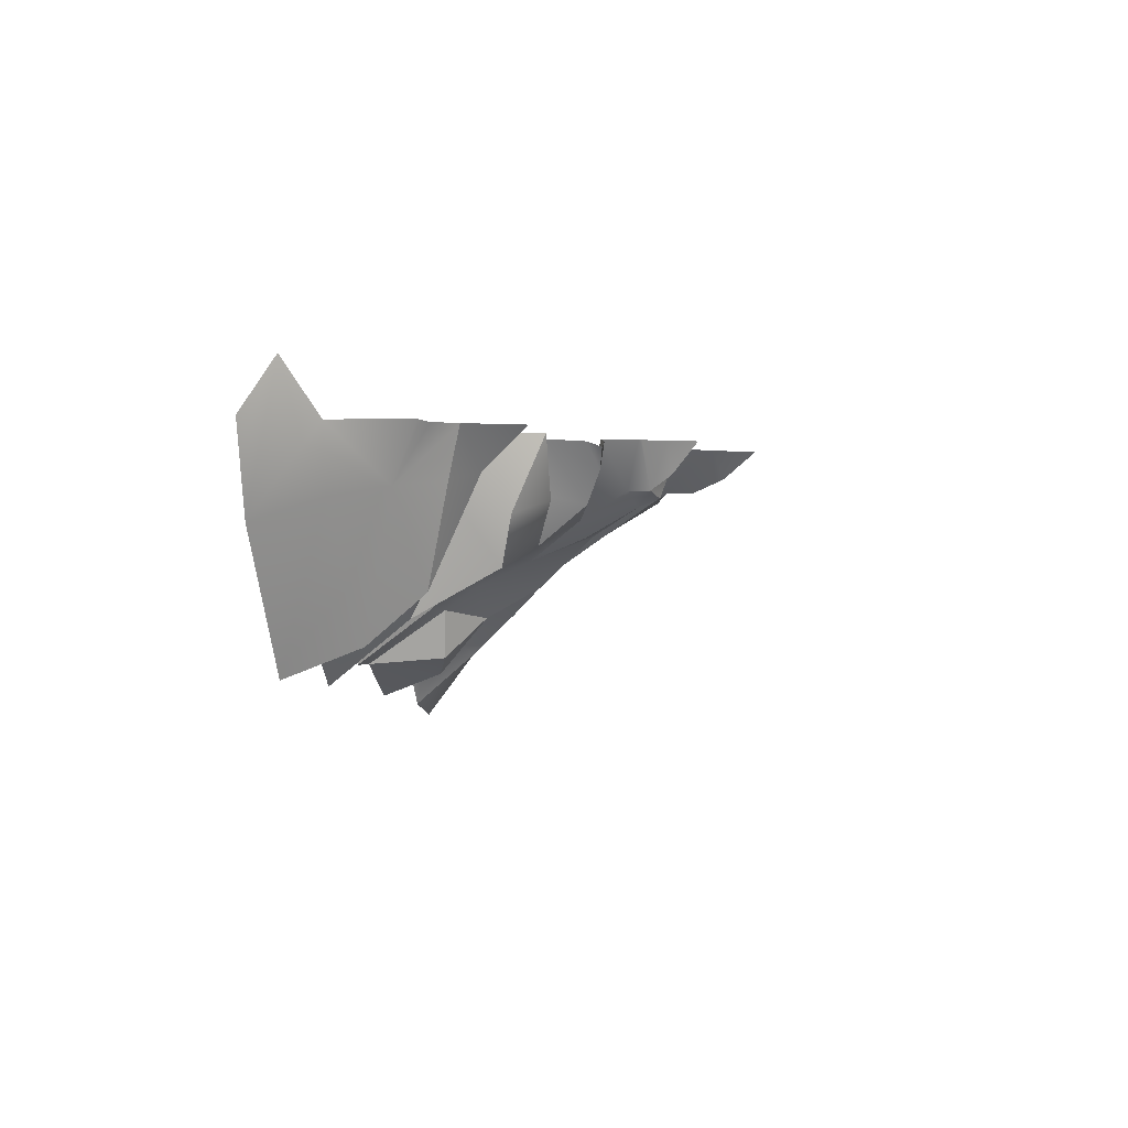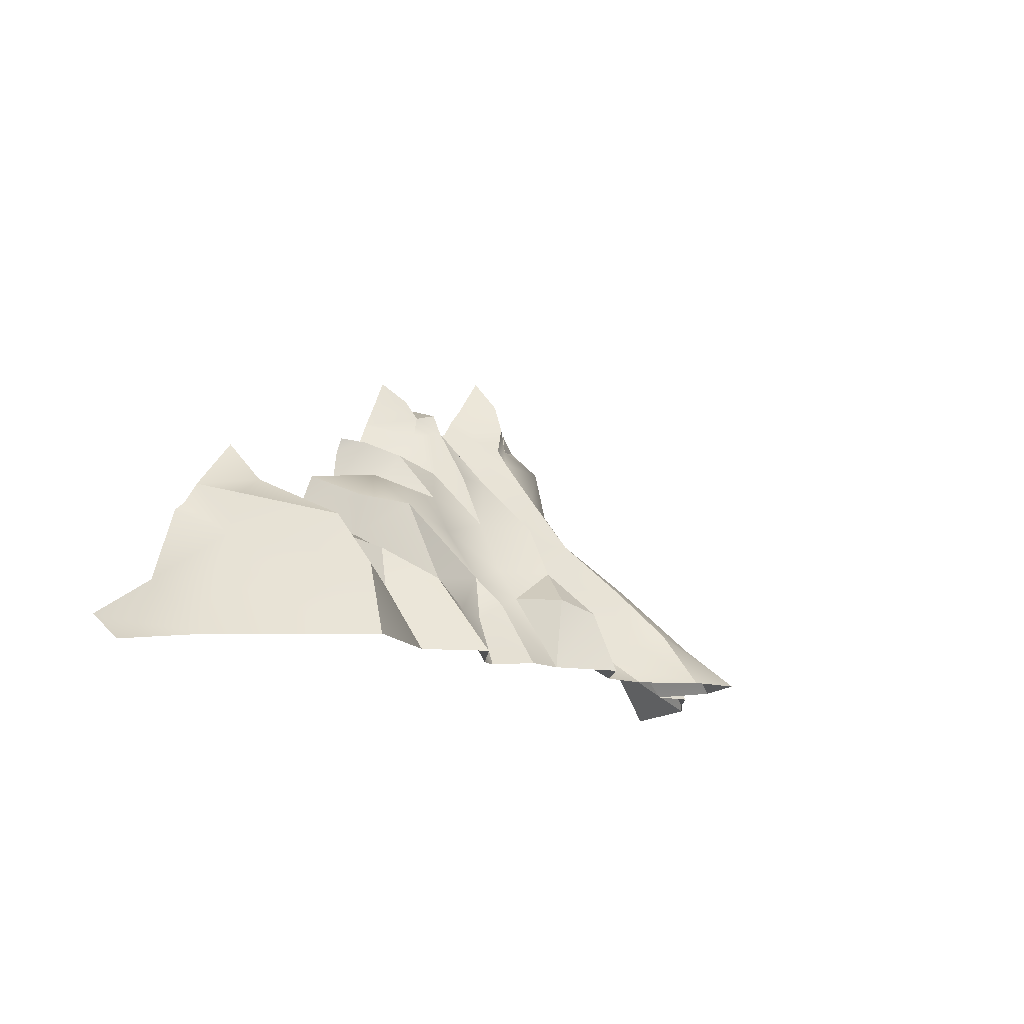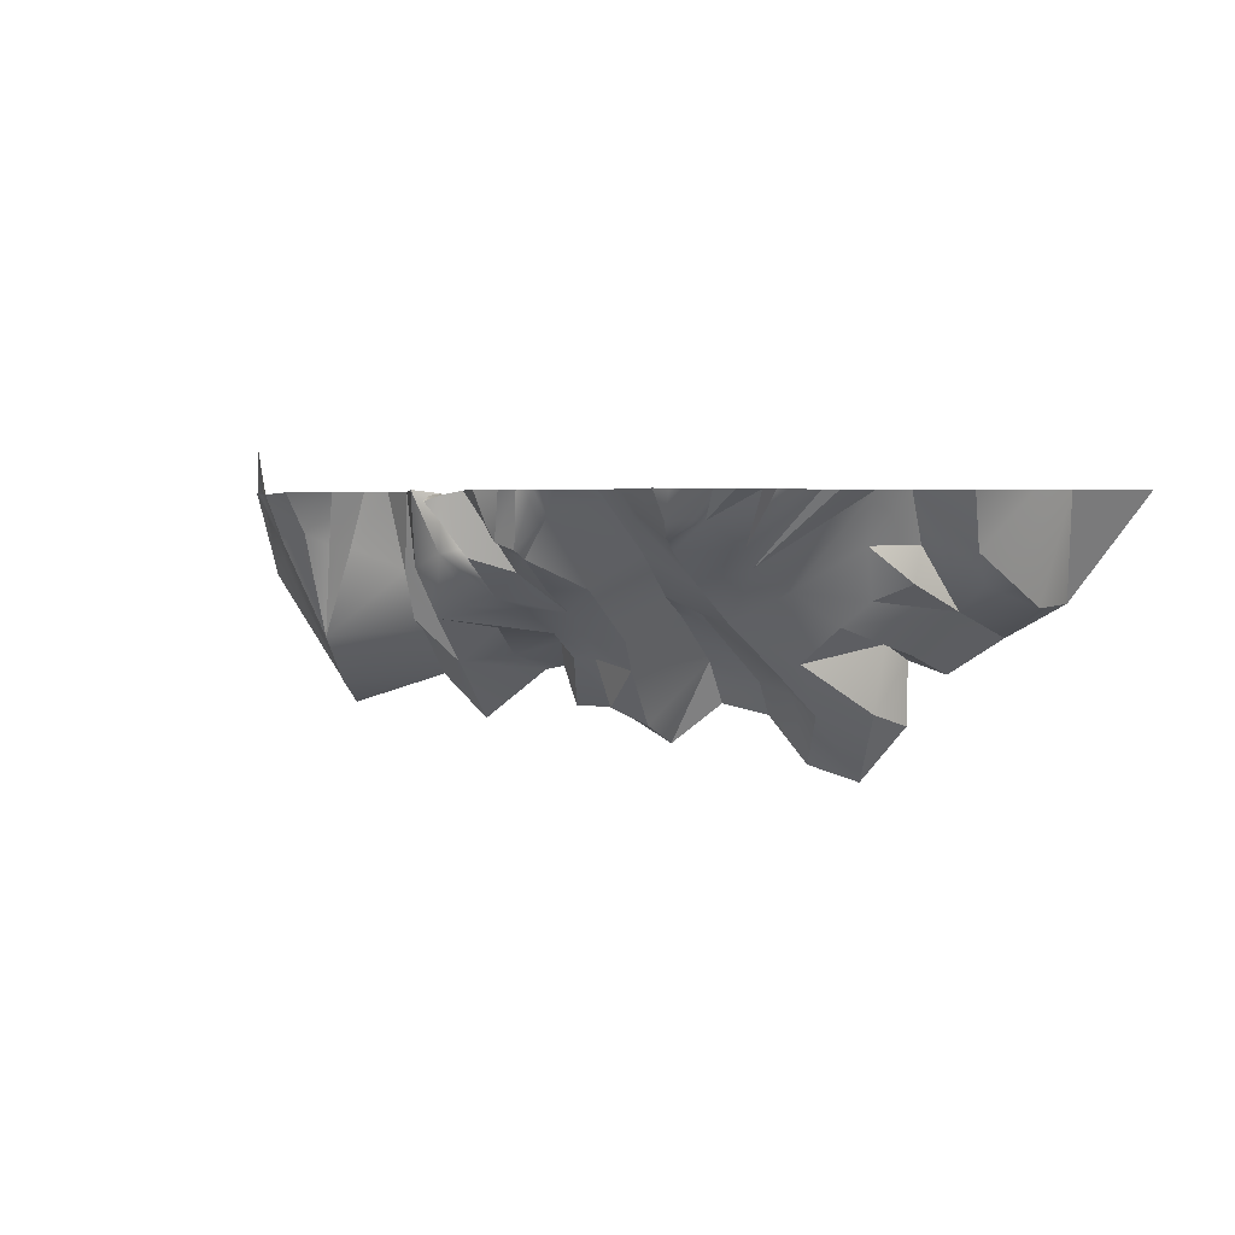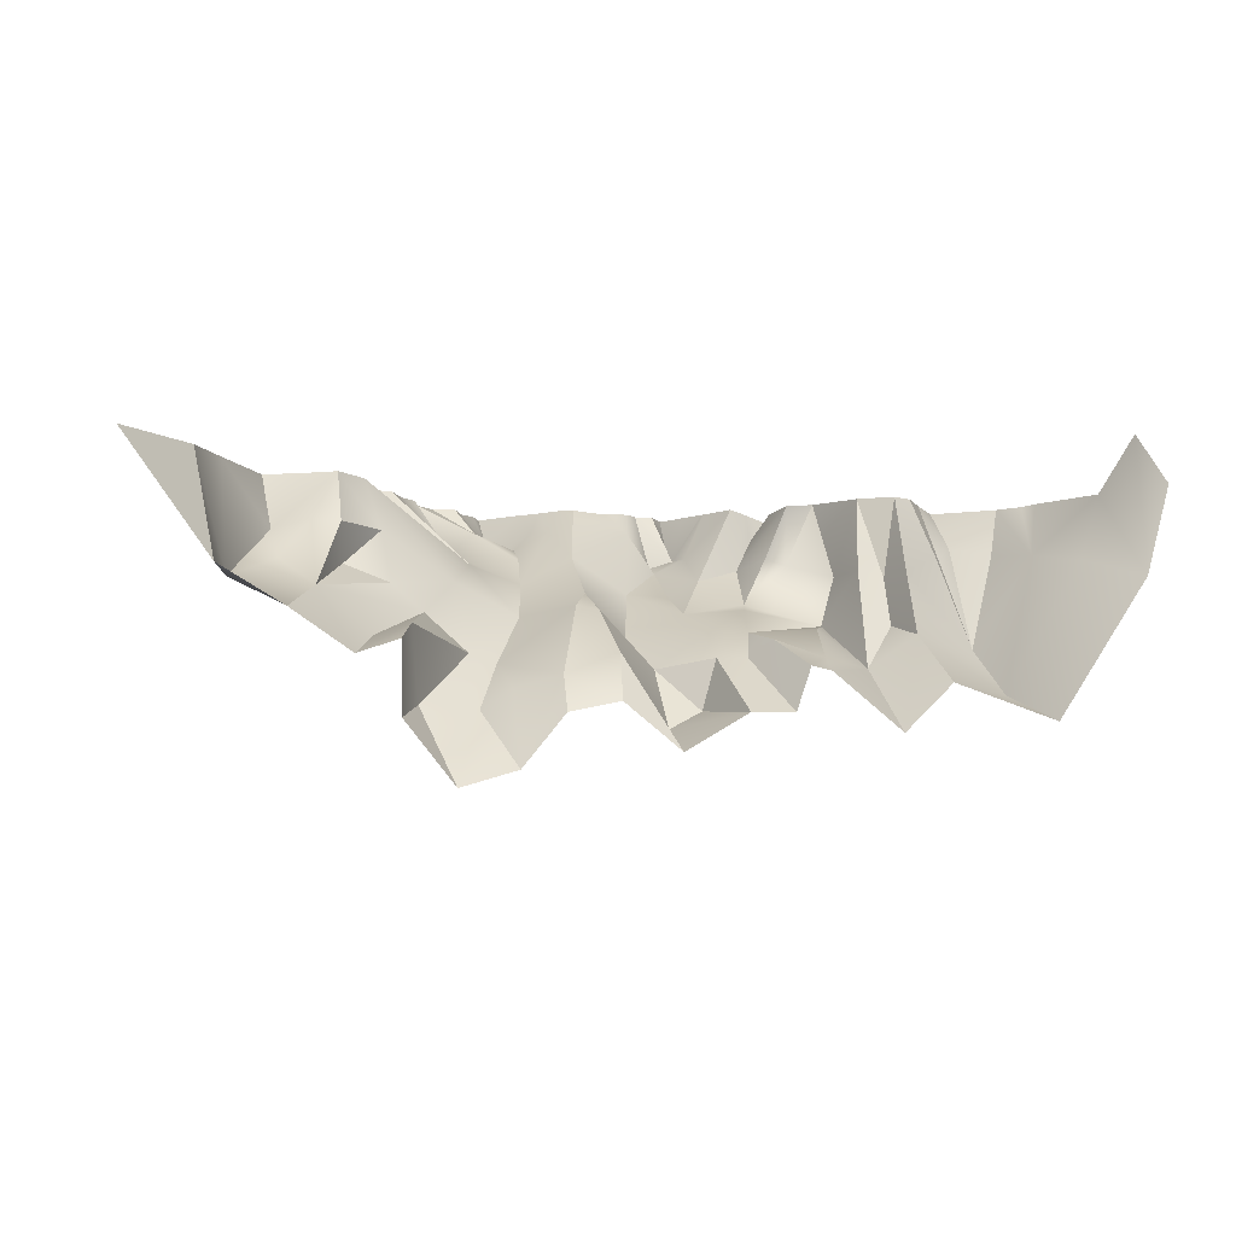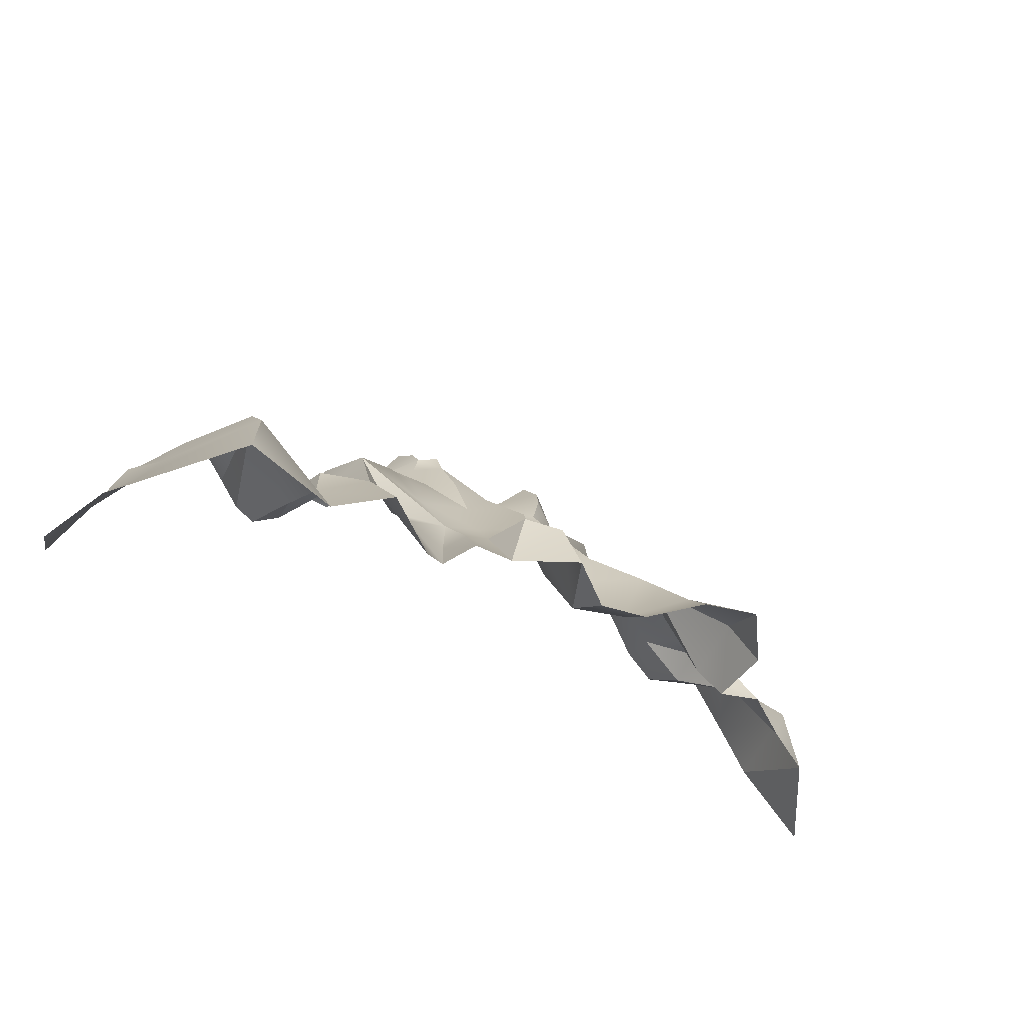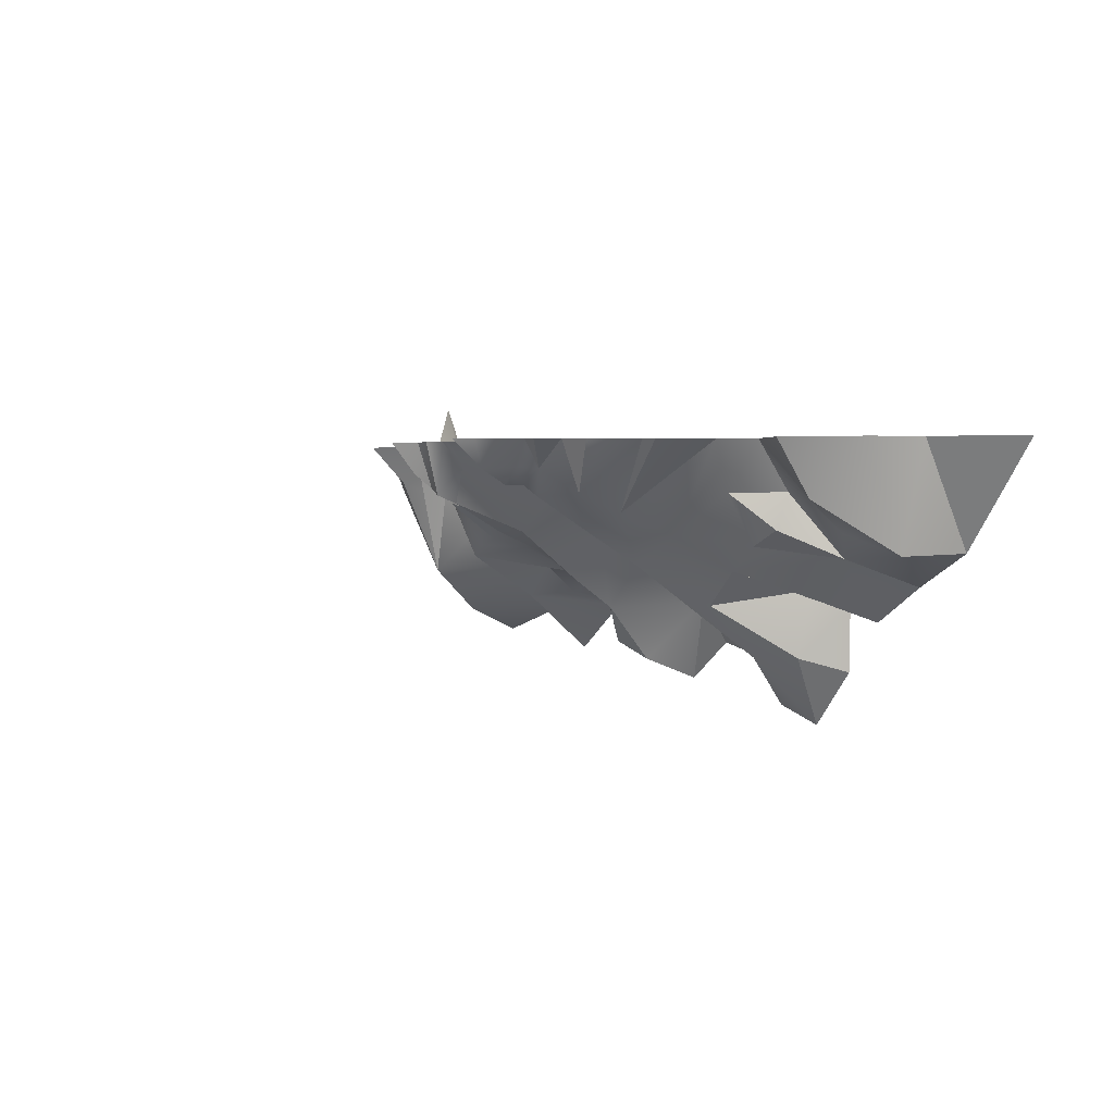
<metadata>
{"format":"obj","ext":"obj","renderer":"f3d","projection":"perspective","resolution":1024,"background":"white","views":[{"elev":-0.4,"azim":99.8,"up":"+Z"},{"elev":-12.1,"azim":124.8,"up":"+Y"},{"elev":2.6,"azim":-161.7,"up":"+Z"},{"elev":-7.0,"azim":-15.9,"up":"+Z"},{"elev":-44.9,"azim":147.4,"up":"+Y"},{"elev":2.1,"azim":-125.7,"up":"+Z"}]}
</metadata>
<code>
g BG_mountain06
v -283.9 624.8 115.9
v -325.7 615.8 115.9
v -101.6 551.1 -69.78
v -980.2 -0.005371 118.3
v -771.4 -0.005371 -166.3
v -803.5 178.2 118.3
v -156.4 299.1 -313.4
v -260.4 310.2 -220.2
v -328.7 96.35 -270.4
v -140 849.8 115.9
v -189.2 800.7 115.9
v -45.77 766.9 43.49
v 374.5 194.1 -444.2
v 287.1 288.6 -339.9
v 283.5 161.1 -490.2
v 412.8 203 -316.9
v 287.1 288.6 -339.9
v 374.5 194.1 -444.2
v -123.3 699.1 -20.11
v -189.2 800.7 115.9
v -205 737 115.9
v 396.9 823.4 115.9
v 365.6 792.9 115.9
v 419.9 773.4 -27
v -447.4 330.7 -110.9
v -529.3 178.2 -182.6
v -338.2 309.8 -154.5
v -82.53 836.7 115.9
v -140 849.8 115.9
v -45.77 766.9 43.49
v 127.6 -0.005371 -441.4
v 268.4 -0.005371 -552
v 142.4 72.3 -324.6
v 426.6 -0.005371 -459.5
v 412.8 203 -316.9
v 374.5 194.1 -444.2
v 891.9 334.2 -93.55
v 931.7 352.8 115.9
v 853.7 410.2 115.9
v -365.5 -0.005371 -488.5
v -242.5 -0.005371 -638.2
v -306.5 127.3 -449.7
v 809.5 460.3 -76.25
v 853.7 410.2 115.9
v 785.7 541.4 120
v 426.6 -0.005371 -459.5
v 535.3 -0.005371 -457.4
v 481.7 176.1 -317.8
v 412.8 203 -316.9
v 509.4 255.2 -248.9
v 406.9 288.6 -256.8
v 287.1 288.6 -339.9
v 256.7 430.6 -257.4
v 548 389.7 -177.3
v 761.3 427.2 -206.9
v 404.9 431.2 -187.9
v 302.6 577.1 -124.7
v 410.1 577.1 -128
v 416 716.2 -49.37
v 579.6 483.7 -151.9
v 490 577.1 -84.13
v 604.5 612.8 -48.92
v 650.4 473.9 -171.7
v 710.1 539.3 -40.55
v 809.5 460.3 -76.25
v 785.7 541.4 120
v 650.6 522.7 -27
v 709.2 526.1 110.2
v 785.7 541.4 120
v 922.7 -0.005371 -379.7
v 1189 -0.005371 -464.7
v 1143 186.6 -389.3
v 910.3 175.7 -249.4
v 1124 328.9 -264.8
v 919.4 258 -87.27
v 1039 353.4 -29.99
v 931.7 352.8 115.9
v 985.6 382.9 116.7
v 600.5 647.3 115.9
v 490 577.1 -84.13
v 604.5 612.8 -48.92
v 647.4 663.1 106.6
v 656.1 653.6 36.49
v 697.3 665 90.02
v 476.9 755.7 -8.978
v 476.2 811.2 31.34
v 442.3 821.7 115.9
v 482.1 879.4 115.9
v 12.95 987.7 115.9
v 11.59 900.3 41.3
v 99.8 879.9 115.9
v 32.68 817.1 2.115
v 107.7 795.7 54.4
v 139.1 839 115.9
v 138.9 738.5 51.97
v 52.44 746.6 0.8275
v 53.46 699.1 -29.88
v 175.4 789.6 115.9
v 29.95 577.1 -110.2
v 206.4 739 93.2
v 215.9 768.9 115.9
v 162.7 583.8 -35.4
v 154 424.4 -145.5
v -7.074 428.1 -208.5
v 98.59 297.6 -192.2
v -93.2 288.6 -337.7
v 9.054 64.66 -378.2
v -92.26 122.5 -408.2
v -161.9 152.9 -455.9
v -103.4 -0.005371 -596.3
v 1.292 -0.005371 -468.4
v -353.1 549.3 115.9
v -377.5 466.8 115.9
v -101.6 551.1 -69.78
v -325.7 615.8 115.9
v -608.5 369.7 -32.34
v -617.9 484.8 115.9
v -731.6 304.2 118.3
v -727.2 178.2 -171.5
v -803.5 178.2 118.3
v -771.4 -0.005371 -166.3
v 793.5 205 -332.4
v 828.3 345 -73.56
v 761.3 427.2 -206.9
v 809.5 460.3 -76.25
v 853.7 410.2 115.9
v 624 -0.005371 -361.5
v 798.6 -0.005371 -499.1
v 793.5 205 -332.4
v 661.5 142.3 -315
v 572.4 -0.005371 -350.5
v 531.5 137 -276.7
v 509.4 255.2 -248.9
v 674.3 229.5 -238.4
v 761.3 427.2 -206.9
v 674.3 229.5 -238.4
v 761.3 427.2 -206.9
v 793.5 205 -332.4
v 910.3 175.7 -249.4
v 888.4 284.5 -217.8
v 798.6 -0.005371 -499.1
v 922.7 -0.005371 -379.7
v 604.5 612.8 -48.92
v 579.6 483.7 -151.9
v 650.6 522.7 -27
v 709.2 526.1 110.2
v 656.1 653.6 36.49
v 699.1 627.3 104.1
v 697.3 665 90.02
v -615.9 -0.005371 -255.8
v -469.1 -0.005371 -352.7
v -529.3 178.2 -182.6
v -405.8 144.9 -295.7
v -260.4 310.2 -220.2
v -338.2 309.8 -154.5
v -166.1 428.2 -129.4
v -156.4 299.1 -313.4
v -346.1 402.9 -17.46
v -447.4 330.7 -110.9
v -377.5 466.8 115.9
v -452 393.9 115.9
v -457.1 299.8 -16.1
v -101.6 551.1 -69.78
v -7.074 428.1 -208.5
v -93.2 288.6 -337.7
v -161.9 152.9 -455.9
v -306.5 127.3 -449.7
v -242.5 -0.005371 -638.2
v -103.4 -0.005371 -596.3
v 29.95 577.1 -110.2
v -123.3 699.1 -20.11
v -283.9 624.8 115.9
v -246 699.1 115.9
v -205 737 115.9
v 53.46 699.1 -29.88
v -45.77 766.9 43.49
v -189.2 800.7 115.9
v 52.44 746.6 0.8275
v 32.68 817.1 2.115
v -25.25 826.6 46.86
v -82.53 836.7 115.9
v -51.07 905.3 115.9
v 11.59 900.3 41.3
v -11.96 937.5 115.9
v 12.95 987.7 115.9
v -535.1 444.9 115.9
v -617.9 484.8 115.9
v -608.5 369.7 -32.34
v -452 393.9 115.9
v -522.7 316.2 -11.67
v -457.1 299.8 -16.1
v -529.3 178.2 -182.6
v -605 257.1 -115.4
v -727.2 178.2 -171.5
v -615.9 -0.005371 -255.8
v -771.4 -0.005371 -166.3
v -328.7 96.35 -270.4
v -260.4 310.2 -220.2
v -405.8 144.9 -295.7
v -469.1 -0.005371 -352.7
v -368.4 -0.005371 -317.1
v 1124 328.9 -264.8
v 1071 413 -20.94
v 1039 353.4 -29.99
v 985.6 382.9 116.7
v 1042 460.2 116.1
v 482.1 879.4 115.9
v 476.2 811.2 31.34
v 520.9 804.1 115.9
v 476.9 755.7 -8.978
v 553.3 744.4 115.9
v 549.1 741.3 107.5
v 557.3 736.2 115.9
v 491.5 699.1 -9.924
v 600.5 647.3 115.9
v 490 577.1 -84.13
v 416 716.2 -49.37
v 476.9 755.7 -8.978
v 419.9 773.4 -27
v 410.1 577.1 -128
v 404.9 431.2 -187.9
v 351.2 736.5 53.75
v 416 716.2 -49.37
v 419.9 773.4 -27
v 365.6 792.9 115.9
v 307.7 806.3 115.9
v 206.4 739 93.2
v 215.9 768.9 115.9
v 162.7 583.8 -35.4
v 302.6 577.1 -124.7
v 416 716.2 -49.37
v 154 424.4 -145.5
v 256.7 430.6 -257.4
v 287.1 288.6 -339.9
v 151.8 288.5 -201.6
v 142.4 72.3 -324.6
v 283.5 161.1 -490.2
v 268.4 -0.005371 -552
v 476.9 755.7 -8.978
v 442.3 821.7 115.9
v 396.9 823.4 115.9
v 419.9 773.4 -27
v -457.1 299.8 -16.1
v -529.3 178.2 -182.6
v -447.4 330.7 -110.9
v -346.1 402.9 -17.46
v 793.5 205 -332.4
v 888.4 284.5 -217.8
v 891.9 334.2 -93.55
v 828.3 345 -73.56
v 853.7 410.2 115.9
v 1124 328.9 -264.8
v 1213 397.8 -14.32
v 1122 453.1 6.885
v 1245 431.8 110.2
v 1121 562.7 114.2
v 1124 328.9 -264.8
v 1122 453.1 6.885
v 1071 413 -20.94
v 1042 460.2 116.1
v 1121 562.7 114.2
v 154 424.4 -145.5
v 98.59 297.6 -192.2
v 151.8 288.5 -201.6
v 9.054 64.66 -378.2
v 142.4 72.3 -324.6
v 127.6 -0.005371 -441.4
v 1.292 -0.005371 -468.4
v 268.4 -0.005371 -552
v 426.6 -0.005371 -459.5
v 283.5 161.1 -490.2
v 374.5 194.1 -444.2
v -368.4 -0.005371 -317.1
v -365.5 -0.005371 -488.5
v -306.5 127.3 -449.7
v -328.7 96.35 -270.4
v -156.4 299.1 -313.4
v 910.3 175.7 -249.4
v 891.9 334.2 -93.55
v 888.4 284.5 -217.8
v 919.4 258 -87.27
v 931.7 352.8 115.9
v 535.3 -0.005371 -457.4
v 572.4 -0.005371 -350.5
v 531.5 137 -276.7
v 481.7 176.1 -317.8
v 509.4 255.2 -248.9
v 1430 -0.005371 -111.8
v 1493 -0.005371 114.7
v 1451 78.85 249.7
v 1391 160.3 111
v 1336 152.3 -54.9
v 1268 282.4 -28.93
v 1189 -0.005371 -464.7
v 1143 186.6 -389.3
v 1315 351.4 115.3
v 1124 328.9 -264.8
v 1287 374.3 110.2
v 1213 397.8 -14.32
v 1245 431.8 110.2
g BG_mountain06_0
f 3 2 1
f 6 5 4
f 9 8 7
f 12 11 10
f 15 14 13
f 18 17 16
f 21 20 19
f 24 23 22
f 27 26 25
f 30 29 28
f 33 32 31
f 36 35 34
f 39 38 37
f 42 41 40
f 45 44 43
f 48 47 46
f 48 46 49
f 50 48 49
f 50 49 51
f 52 51 49
f 53 51 52
f 54 50 51
f 55 50 54
f 53 56 51
f 54 51 56
f 57 56 53
f 57 58 56
f 59 58 57
f 60 54 56
f 60 56 61
f 62 60 61
f 54 63 55
f 54 60 63
f 64 55 63
f 64 63 60
f 64 65 55
f 64 66 65
f 67 64 60
f 67 68 64
f 68 69 64
f 72 71 70
f 72 70 73
f 74 72 73
f 74 73 75
f 76 74 75
f 76 75 77
f 78 76 77
f 81 80 79
f 79 82 81
f 82 83 81
f 82 84 83
f 87 86 85
f 87 88 86
f 91 90 89
f 91 92 90
f 93 92 91
f 91 94 93
f 94 95 93
f 93 96 92
f 95 96 93
f 95 97 96
f 94 98 95
f 95 99 97
f 98 100 95
f 98 101 100
f 95 100 102
f 95 102 99
f 103 99 102
f 103 104 99
f 105 104 103
f 105 106 104
f 107 106 105
f 107 108 106
f 108 109 106
f 108 110 109
f 108 107 110
f 107 111 110
f 114 113 112
f 114 112 115
f 118 117 116
f 118 116 119
f 118 119 120
f 120 119 121
f 124 123 122
f 124 125 123
f 125 126 123
f 129 128 127
f 129 127 130
f 130 127 131
f 130 131 132
f 130 132 133
f 129 130 134
f 135 129 134
f 136 130 133
f 137 136 133
f 140 139 138
f 139 141 138
f 139 142 141
f 145 144 143
f 146 145 143
f 143 147 146
f 147 148 146
f 147 149 148
f 152 151 150
f 152 153 151
f 152 154 153
f 155 154 152
f 155 156 154
f 156 157 154
f 156 155 158
f 155 159 158
f 160 156 158
f 160 158 161
f 162 161 158
f 160 163 156
f 157 156 164
f 163 164 156
f 157 164 165
f 157 165 166
f 167 157 166
f 167 166 168
f 169 168 166
f 163 170 164
f 171 170 163
f 171 163 172
f 171 172 173
f 174 171 173
f 171 175 170
f 176 175 171
f 177 176 171
f 176 178 175
f 176 179 178
f 176 180 179
f 176 181 180
f 180 181 182
f 180 183 179
f 180 182 183
f 182 184 183
f 184 185 183
f 188 187 186
f 188 186 189
f 190 188 189
f 190 189 191
f 190 191 192
f 190 193 188
f 193 190 192
f 188 193 194
f 193 192 194
f 194 192 195
f 194 195 196
f 199 198 197
f 199 197 200
f 197 201 200
f 204 203 202
f 204 205 203
f 205 206 203
f 209 208 207
f 209 210 208
f 209 211 210
f 211 212 210
f 212 211 213
f 212 214 210
f 212 213 214
f 213 215 214
f 215 216 214
f 217 214 216
f 218 214 217
f 218 217 219
f 217 216 220
f 220 216 221
f 224 223 222
f 224 222 225
f 226 225 222
f 226 222 227
f 228 226 227
f 227 222 229
f 222 230 229
f 222 231 230
f 232 229 230
f 232 230 233
f 232 233 234
f 232 234 235
f 234 236 235
f 236 234 237
f 236 237 238
f 241 240 239
f 242 241 239
f 245 244 243
f 245 243 246
f 249 248 247
f 250 249 247
f 250 251 249
f 254 253 252
f 254 255 253
f 254 256 255
f 259 258 257
f 259 260 258
f 260 261 258
f 264 263 262
f 264 265 263
f 264 266 265
f 265 266 267
f 265 267 268
f 271 270 269
f 271 272 270
f 275 274 273
f 276 275 273
f 275 276 277
f 280 279 278
f 279 281 278
f 279 282 281
f 285 284 283
f 286 285 283
f 286 287 285
f 290 289 288
f 291 290 288
f 292 291 288
f 293 291 292
f 292 288 294
f 292 294 295
f 293 292 295
f 293 296 291
f 293 295 297
f 293 298 296
f 293 297 299
f 293 300 298
f 293 299 300

</code>
